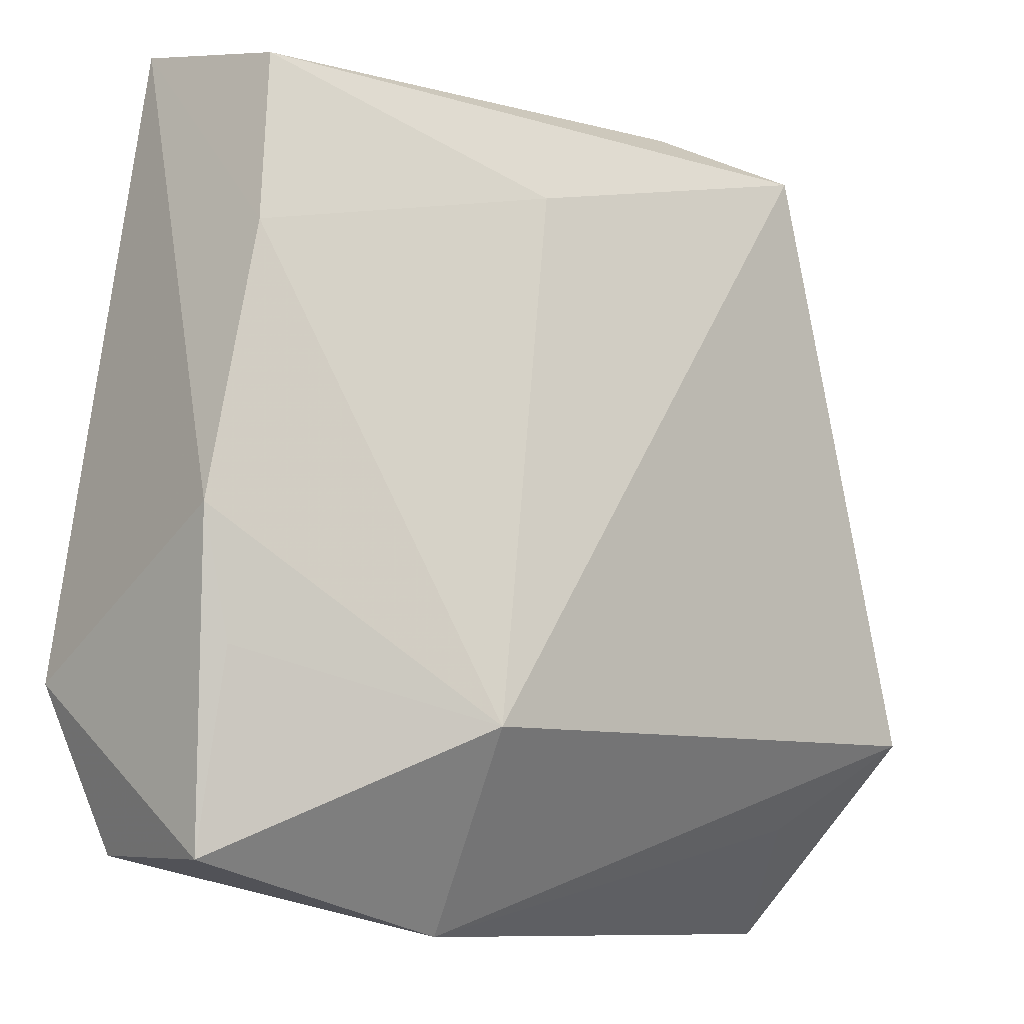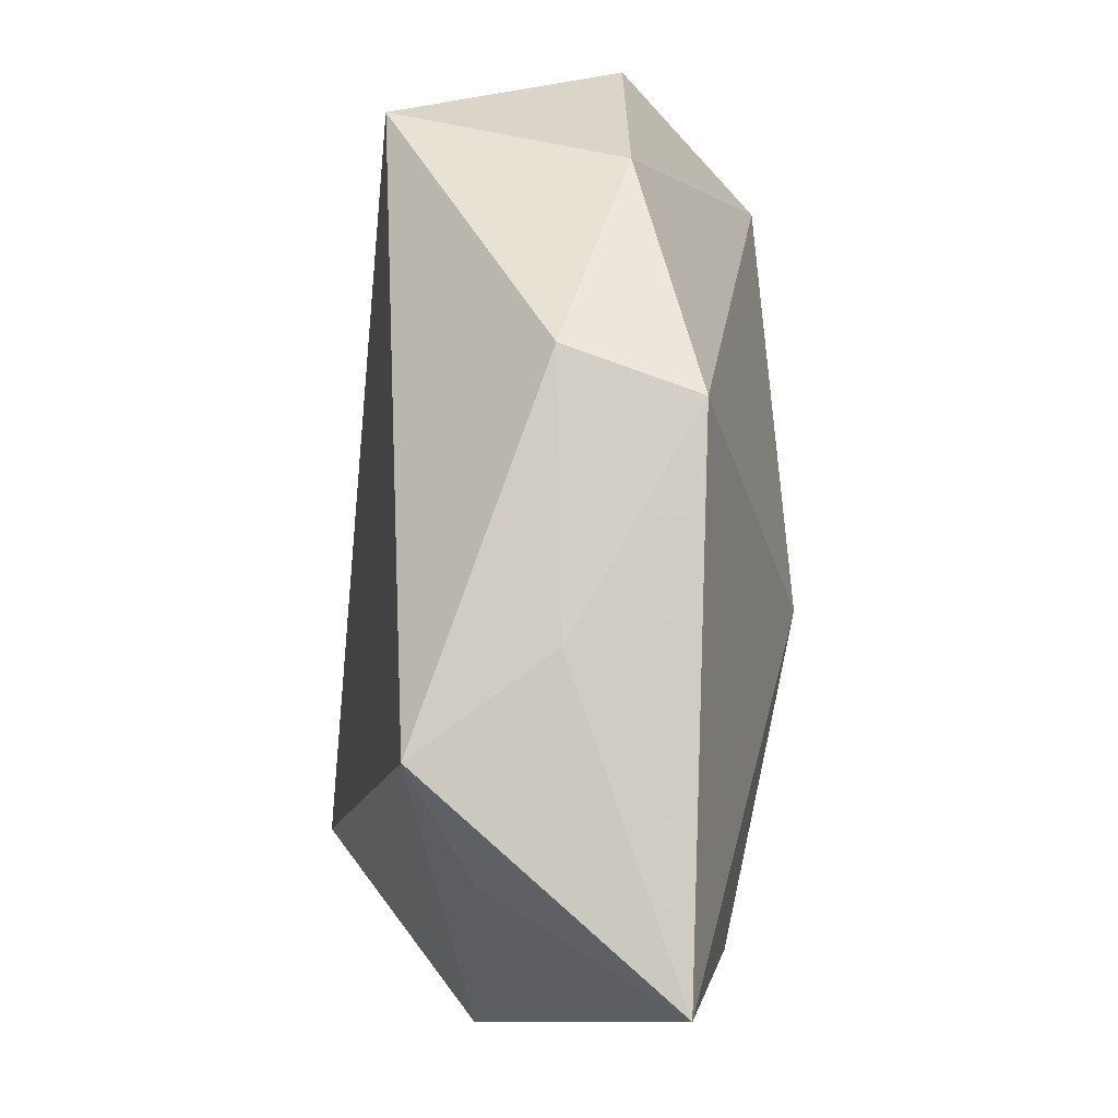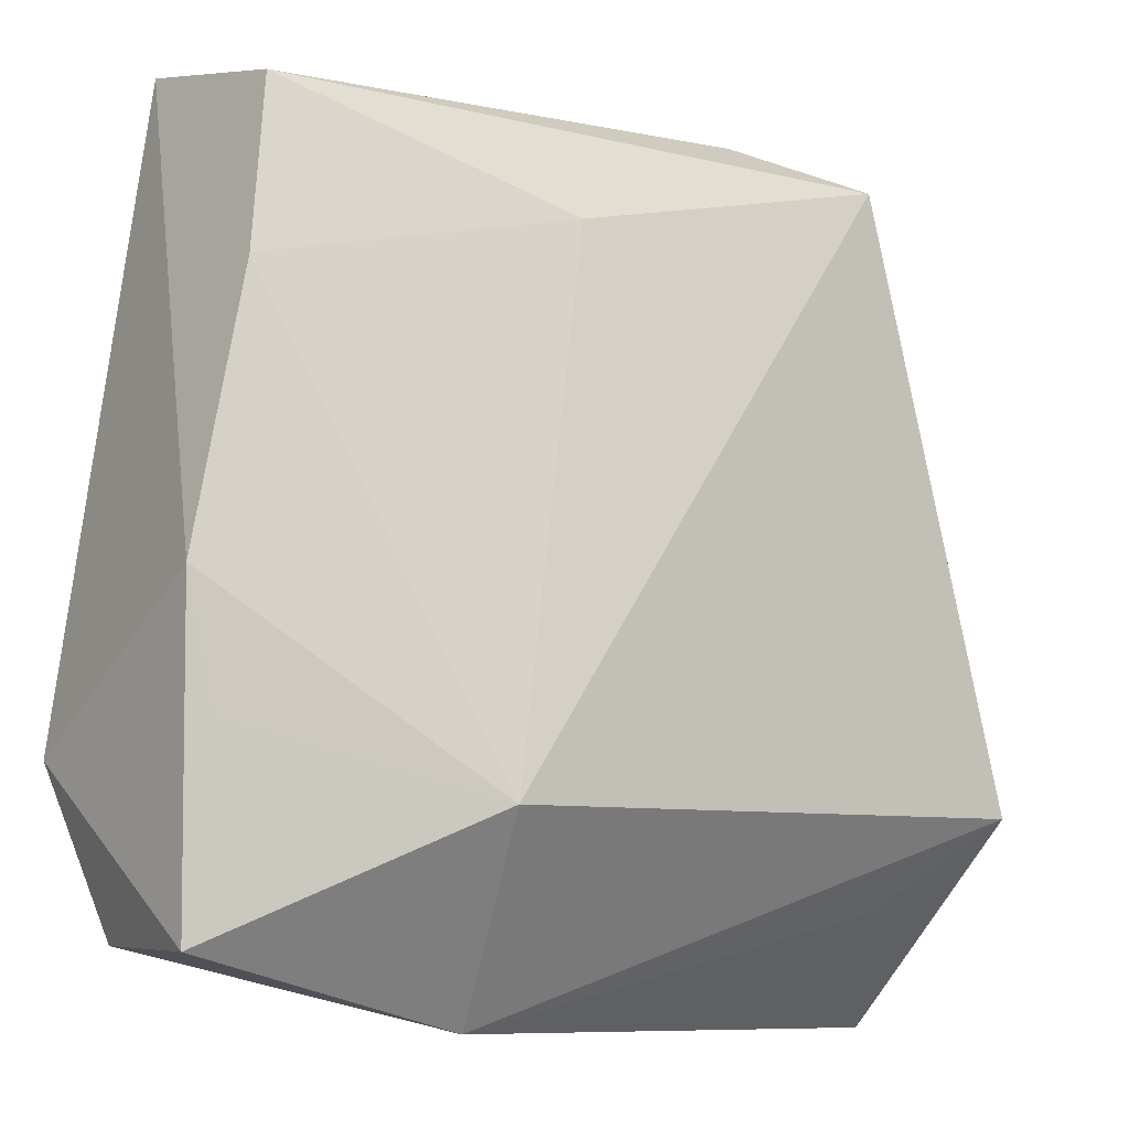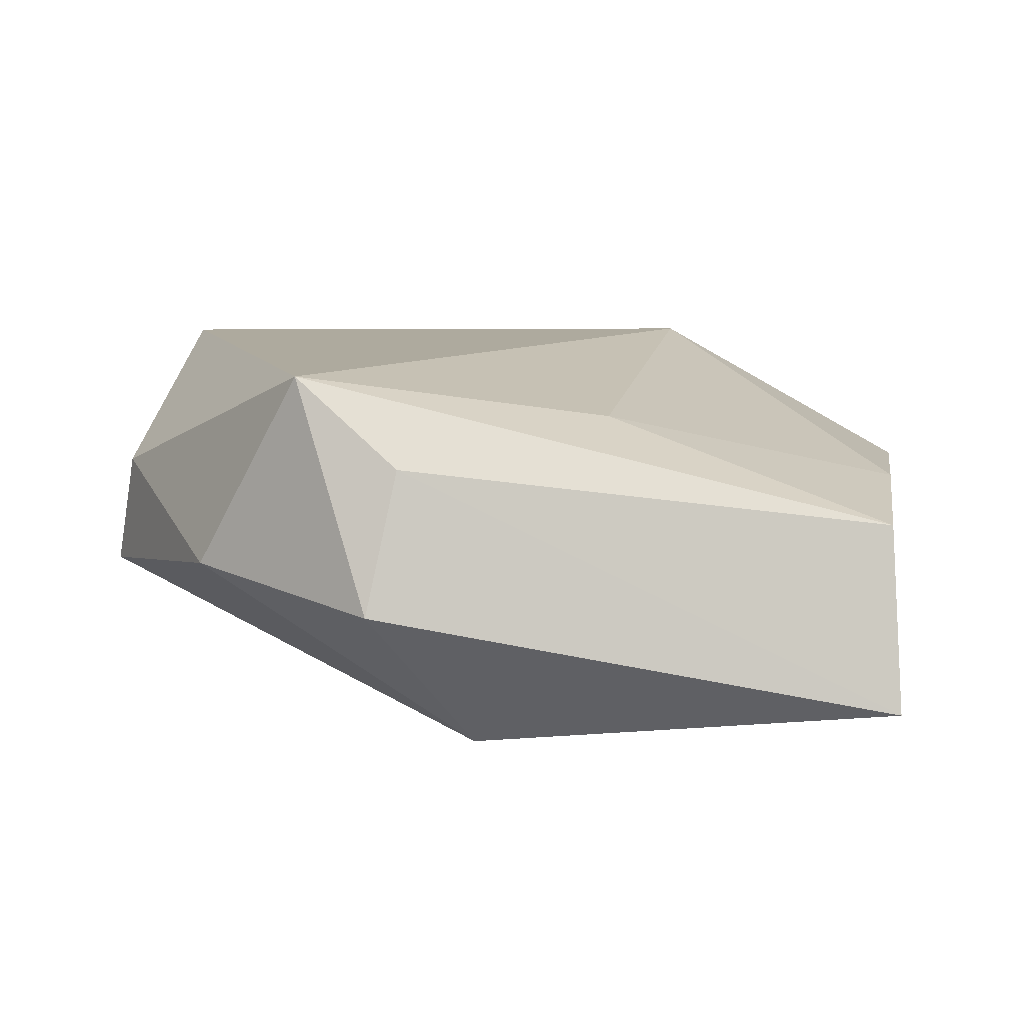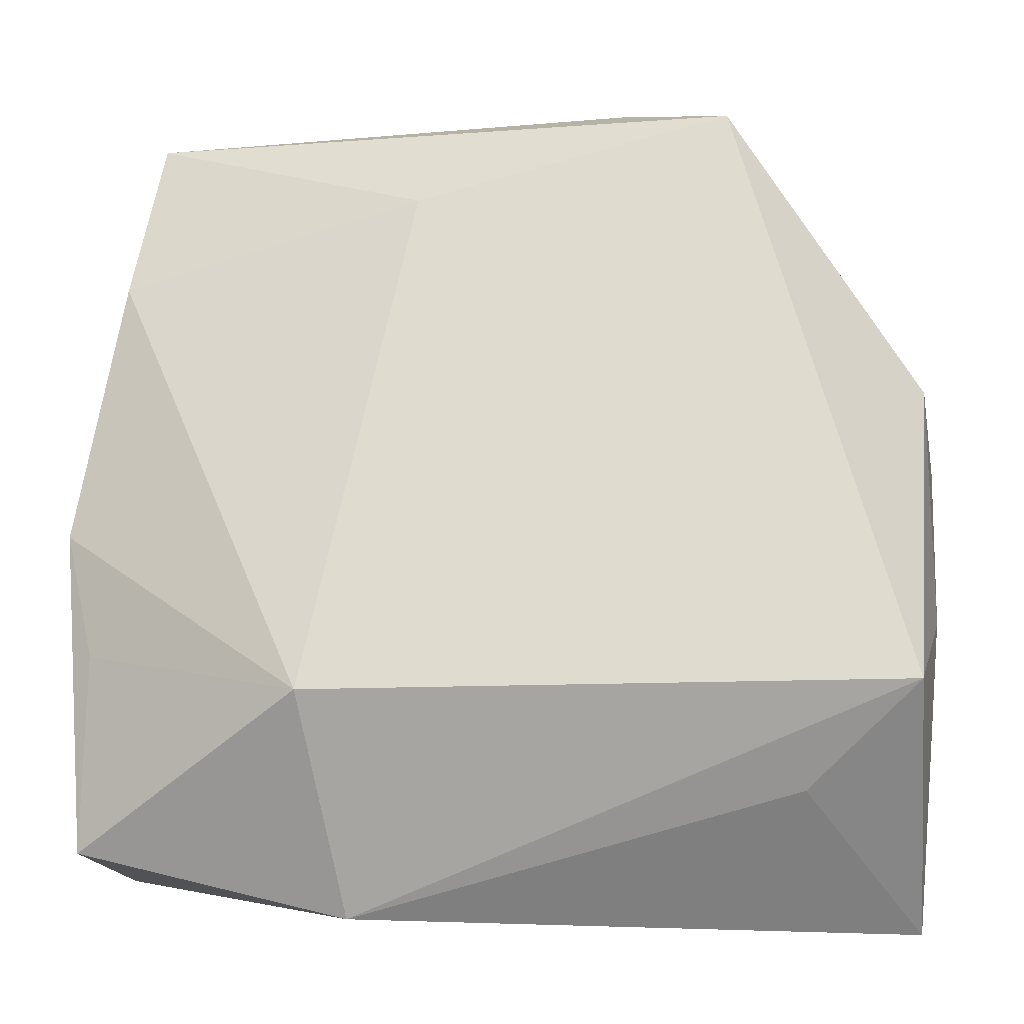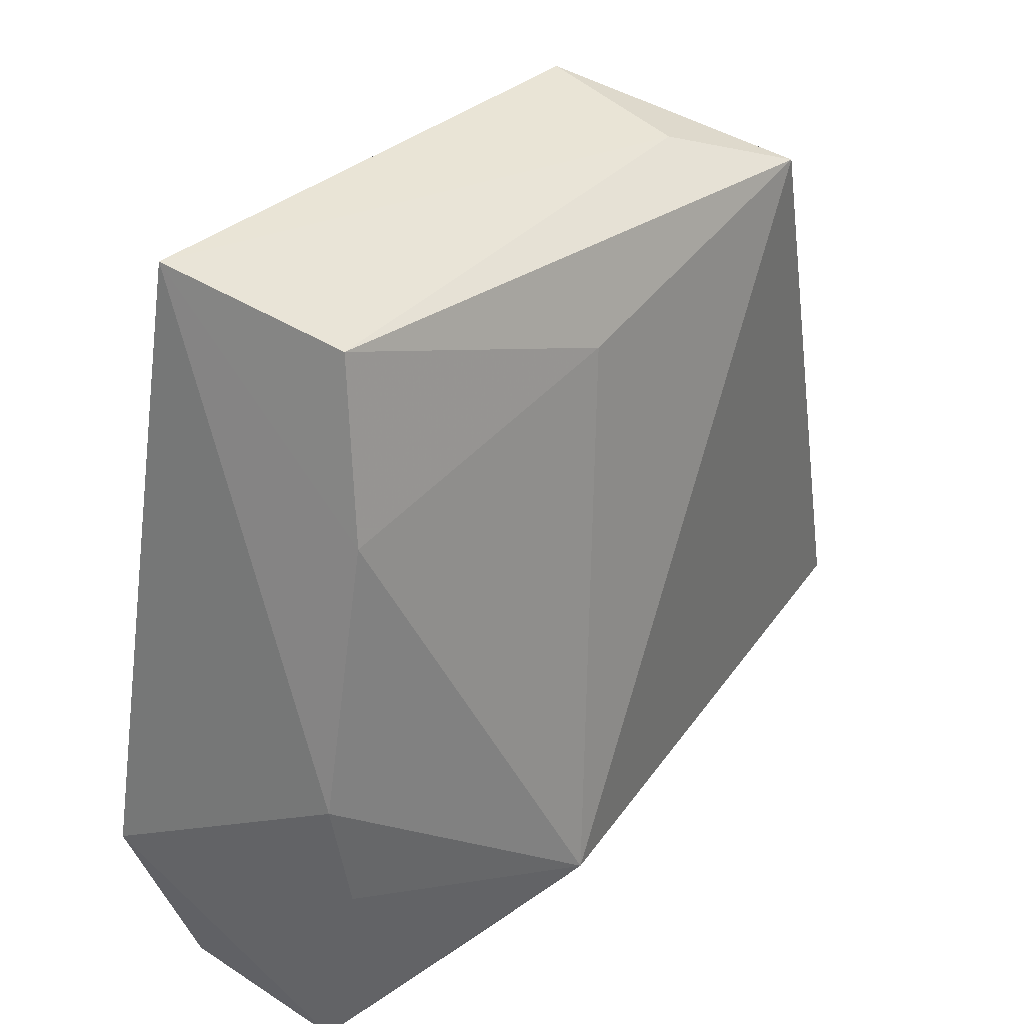
<metadata>
{"format":"obj","ext":"obj","renderer":"f3d","projection":"perspective","resolution":1024,"background":"white","views":[{"elev":-9.5,"azim":-44.5,"up":"+Y"},{"elev":-9.9,"azim":79.9,"up":"+Y"},{"elev":-9.0,"azim":-38.6,"up":"+Y"},{"elev":9.3,"azim":179.3,"up":"+Z"},{"elev":-19.7,"azim":0.1,"up":"+Y"},{"elev":33.8,"azim":-60.4,"up":"+Y"}]}
</metadata>
<code>
v -0.03519 -0.01463 0.005669
v 0.03561 -0.01983 0.01713
v 0.001093 -0.03465 -0.0101
v -0.006704 0.02609 0.01288
v 0.03894 -0.01189 0.0064
v 0.03036 0.02654 -0.0004397
v -0.03577 -0.03143 0.002756
v -0.0368 -0.0164 -0.01715
v 0.03762 -0.0375 -0.002917
v 0.01368 -0.004932 -0.01707
v -0.03349 0.02008 0.006591
v 0.02635 -0.02776 0.01059
v -0.01226 -0.0375 0.004928
v -0.01618 -0.02076 0.01713
v -0.03094 0.03544 0.004415
v 0.02139 -0.0321 -0.009169
v 0.01203 0.03643 0.009478
v -0.03766 -0.003529 0.005491
v 0.005475 0.0306 -0.01611
v -0.03147 0.03894 -0.01167
v -0.03302 -0.03078 -0.01277
v 0.02098 0.03236 0.01713
v 0.03898 0.009779 0.006818
v 0.01475 0.03918 -0.002949
v 0.0411 0.005818 -0.003654
f 14 2 22
f 10 25 9
f 10 8 19
f 8 20 19
f 19 20 24
f 19 25 10
f 18 20 8
f 24 20 17
f 17 22 24
f 24 22 6
f 6 19 24
f 25 19 6
f 23 22 2
f 25 6 23
f 23 6 22
f 3 8 10
f 2 9 5
f 5 9 25
f 5 23 2
f 25 23 5
f 13 2 14
f 13 3 9
f 15 17 20
f 22 17 15
f 10 9 16
f 16 3 10
f 9 3 16
f 12 9 2
f 2 13 12
f 12 13 9
f 8 3 21
f 3 13 21
f 14 22 4
f 22 15 4
f 11 18 14
f 14 4 11
f 11 4 15
f 20 18 11
f 11 15 20
f 7 18 8
f 8 21 7
f 7 13 14
f 7 21 13
f 14 18 1
f 1 7 14
f 18 7 1

</code>
